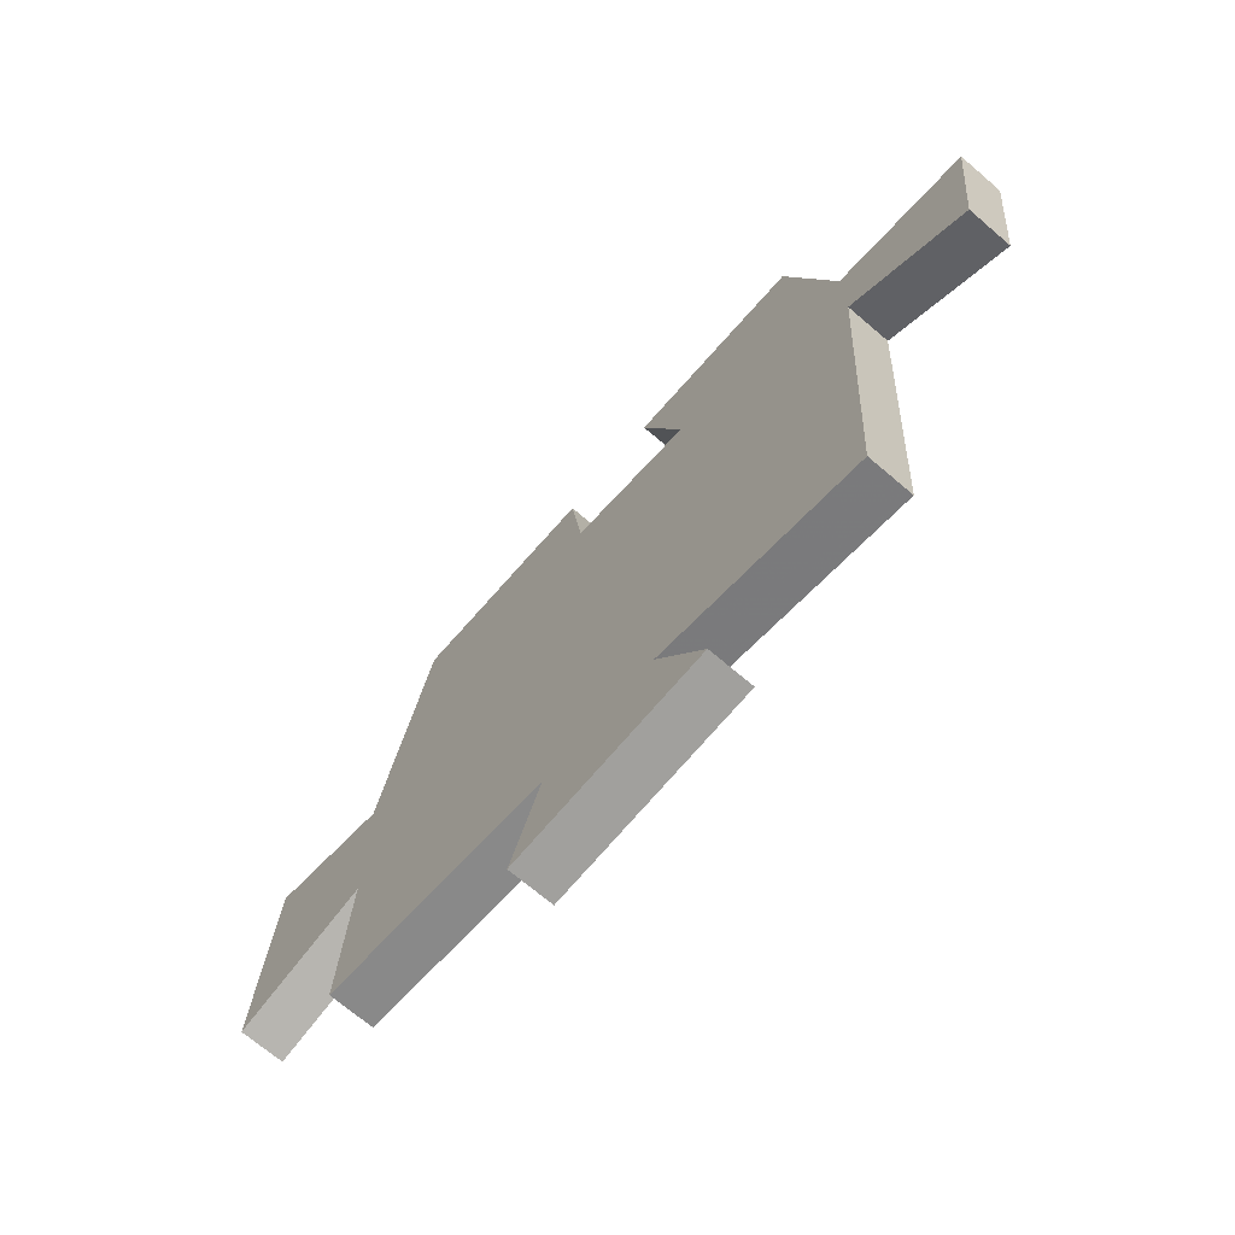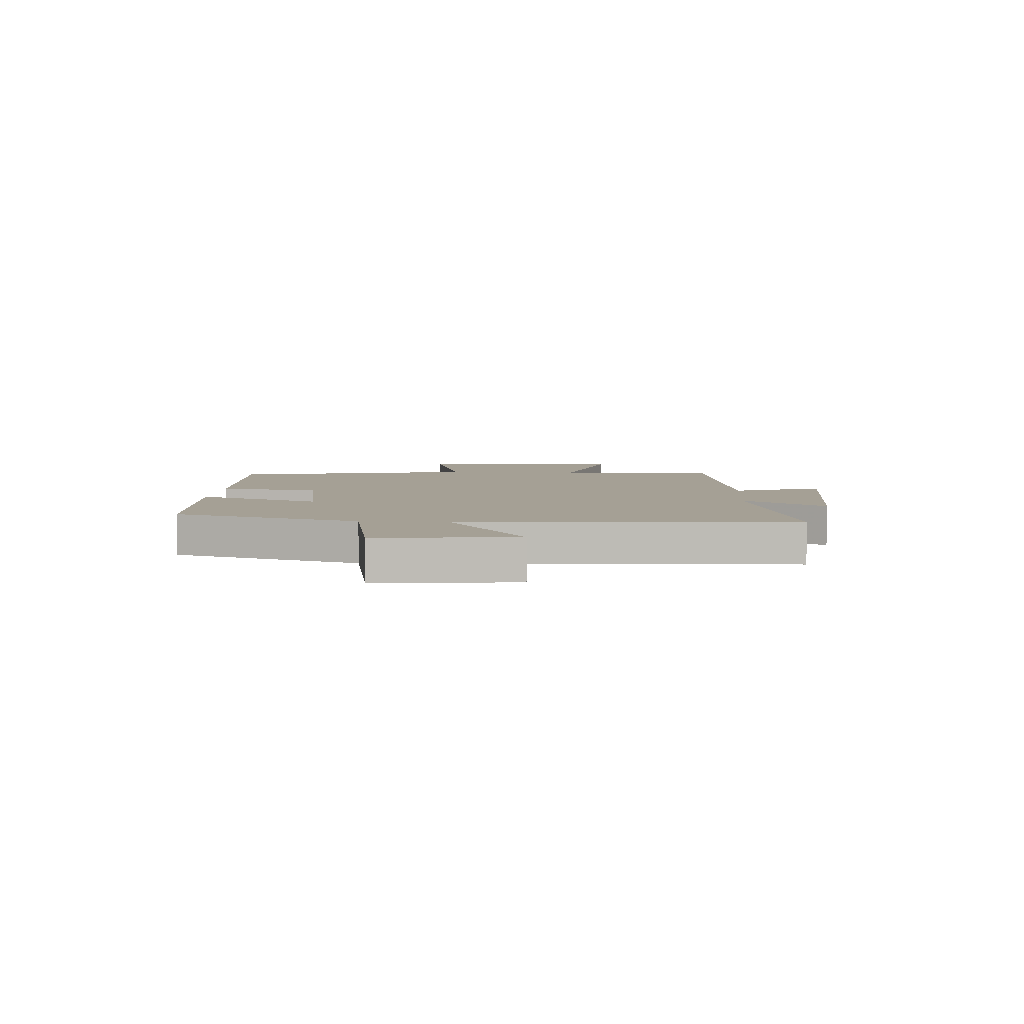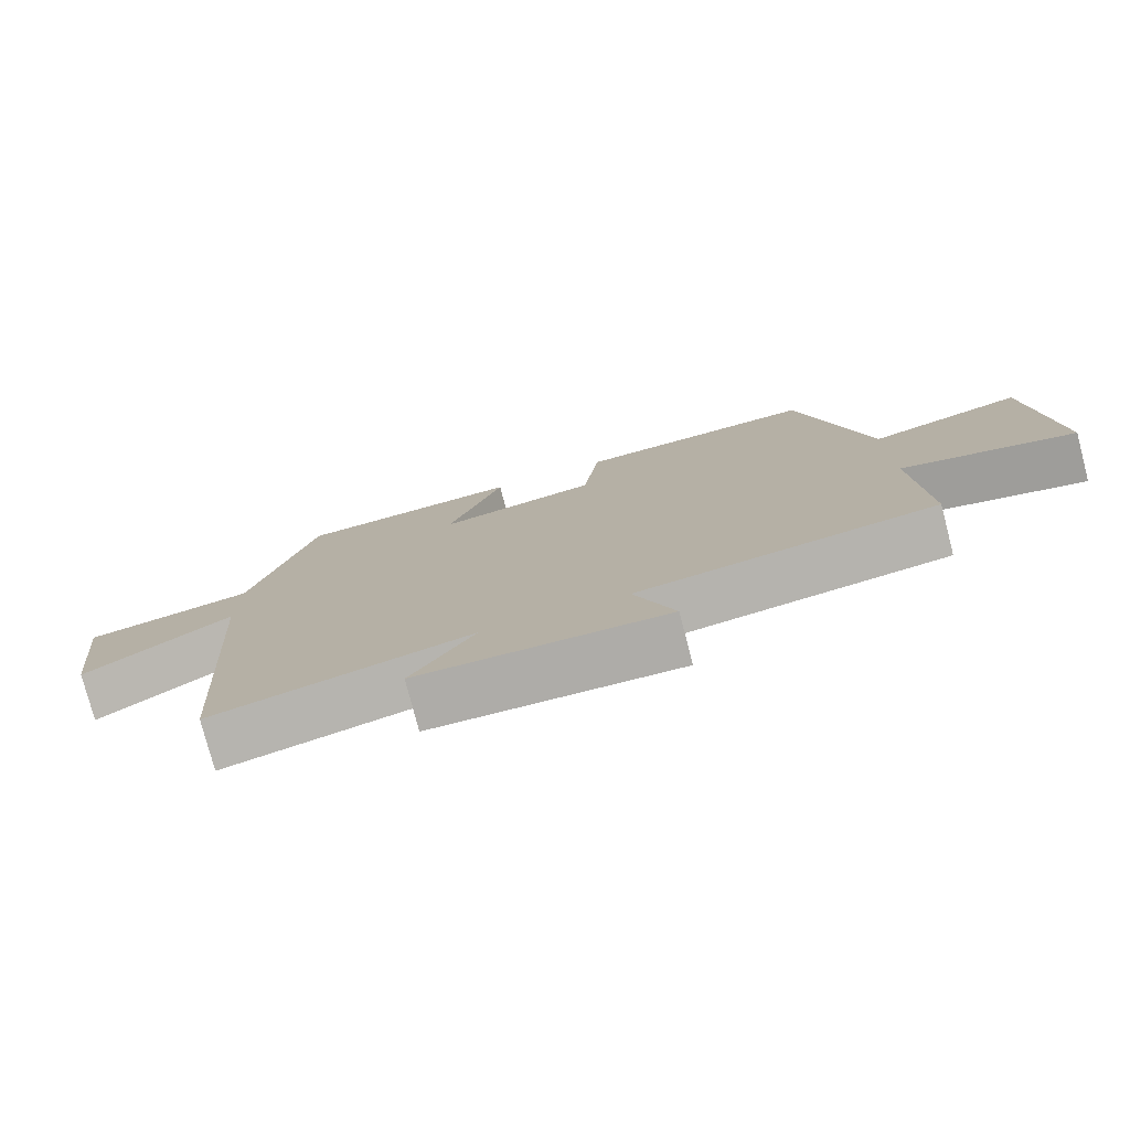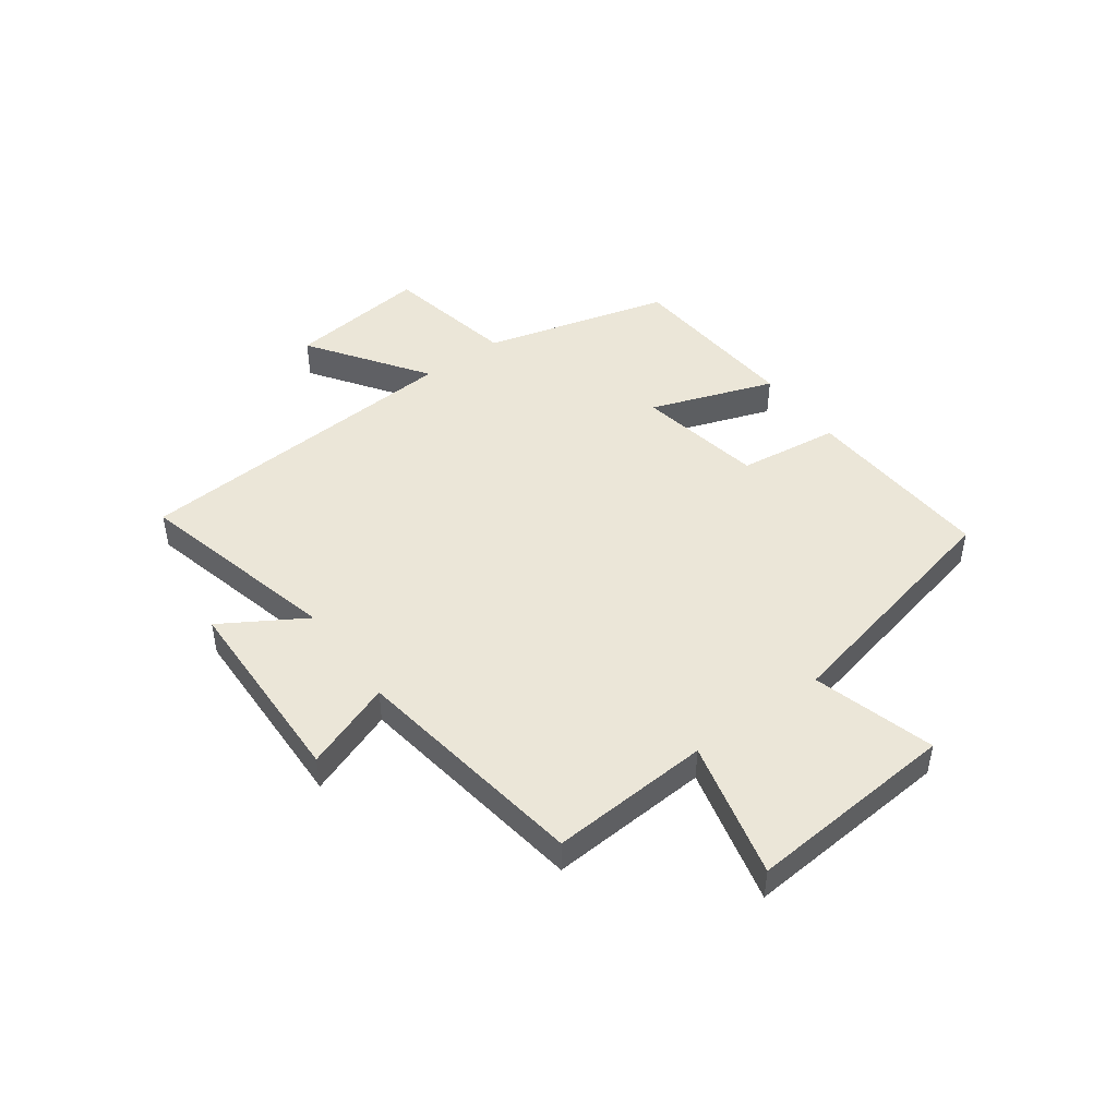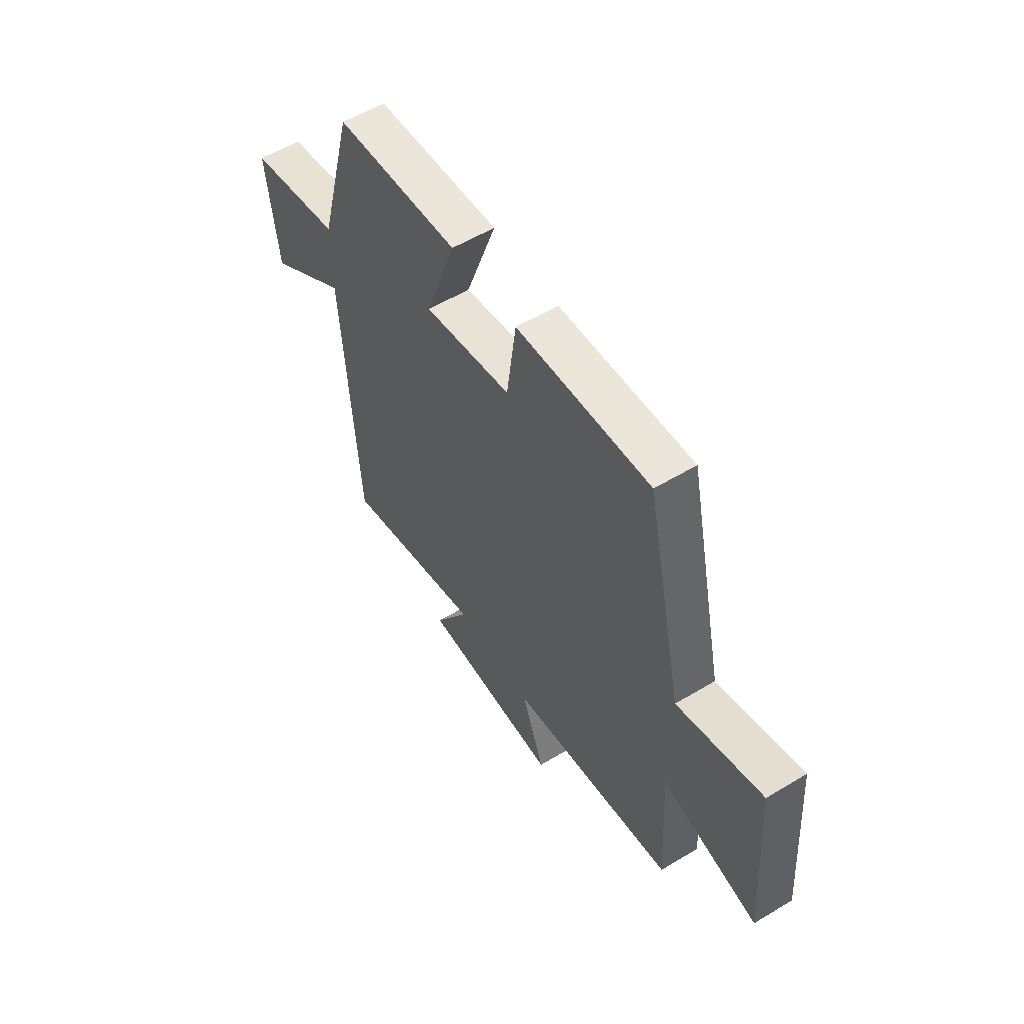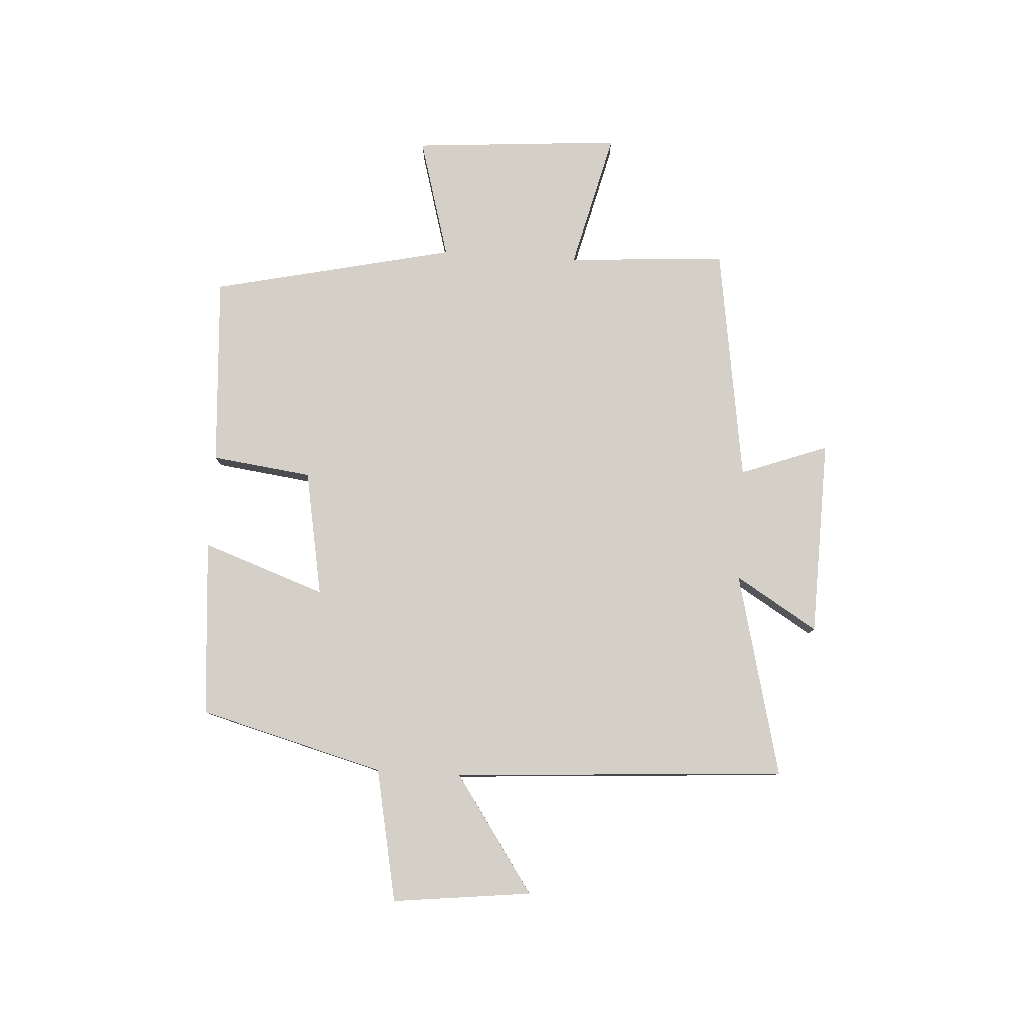
<metadata>
{"format":"obj","ext":"obj","renderer":"f3d","projection":"perspective","resolution":1024,"background":"white","views":[{"elev":-70.2,"azim":49.5,"up":"+Z"},{"elev":5.9,"azim":94.2,"up":"+Y"},{"elev":-77.5,"azim":-165.4,"up":"+Z"},{"elev":46.5,"azim":-126.3,"up":"+Y"},{"elev":56.1,"azim":-122.2,"up":"+Z"},{"elev":79.9,"azim":93.4,"up":"+Y"}]}
</metadata>
<code>
v -0.405 0.07 0.52
v -0.069 0.07 0.5
v -0.046 0.07 0.323
v 0.176 0.07 0.283
v 0.099 0.07 0.5
v 0.412 0.07 0.477
v 0.5 0.07 0.15
v 0.734 0.07 0.104
v 0.706 0.07 -0.142
v 0.5 0.07 0
v 0.462 0.07 -0.588
v 0.102 0.07 -0.5
v 0.191 0.07 -0.645
v -0.157 0.07 -0.655
v -0.1 0.07 -0.5
v -0.517 0.07 -0.439
v -0.5 0.07 -0.158
v -0.742 0.07 -0.218
v -0.714 0.07 0.15
v -0.5 0.07 0.09
v -0.405 0 0.52
v -0.069 0 0.5
v -0.046 0 0.323
v 0.176 0 0.283
v 0.099 0 0.5
v 0.412 0 0.477
v 0.5 0 0.15
v 0.734 0 0.104
v 0.706 0 -0.142
v 0.5 0 0
v 0.462 0 -0.588
v 0.102 0 -0.5
v 0.191 0 -0.645
v -0.157 0 -0.655
v -0.1 0 -0.5
v -0.517 0 -0.439
v -0.5 0 -0.158
v -0.742 0 -0.218
v -0.714 0 0.15
v -0.5 0 0.09
f 17 18 19 20
f 17 20 1 2
f 15 16 17 2
f 12 13 14 15
f 10 11 12
f 10 12 15
f 7 8 9 10
f 4 5 6 7
f 3 4 7 10
f 15 2 3
f 3 10 15
f 40 39 38 37
f 22 21 40 37
f 22 37 36 35
f 35 34 33 32
f 32 31 30
f 35 32 30
f 30 29 28 27
f 27 26 25 24
f 30 27 24 23
f 23 22 35
f 35 30 23
f 1 21 22 2
f 2 22 23 3
f 3 23 24 4
f 4 24 25 5
f 5 25 26 6
f 6 26 27 7
f 7 27 28 8
f 8 28 29 9
f 9 29 30 10
f 10 30 31 11
f 11 31 32 12
f 12 32 33 13
f 13 33 34 14
f 14 34 35 15
f 15 35 36 16
f 16 36 37 17
f 17 37 38 18
f 18 38 39 19
f 19 39 40 20
f 20 40 21 1

</code>
